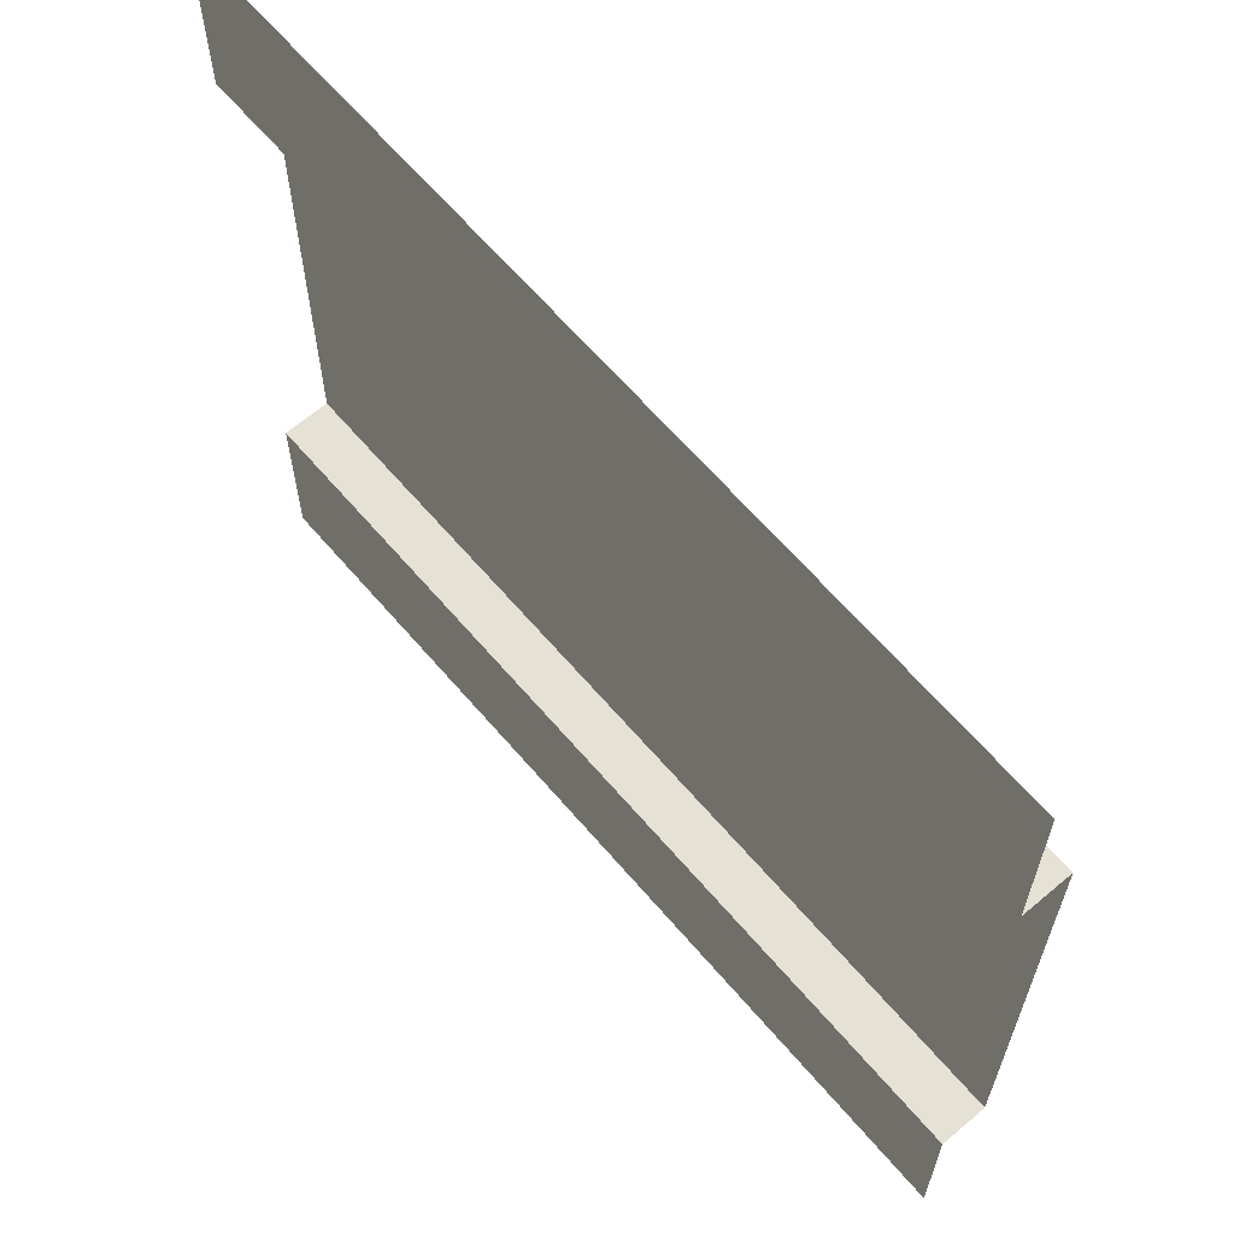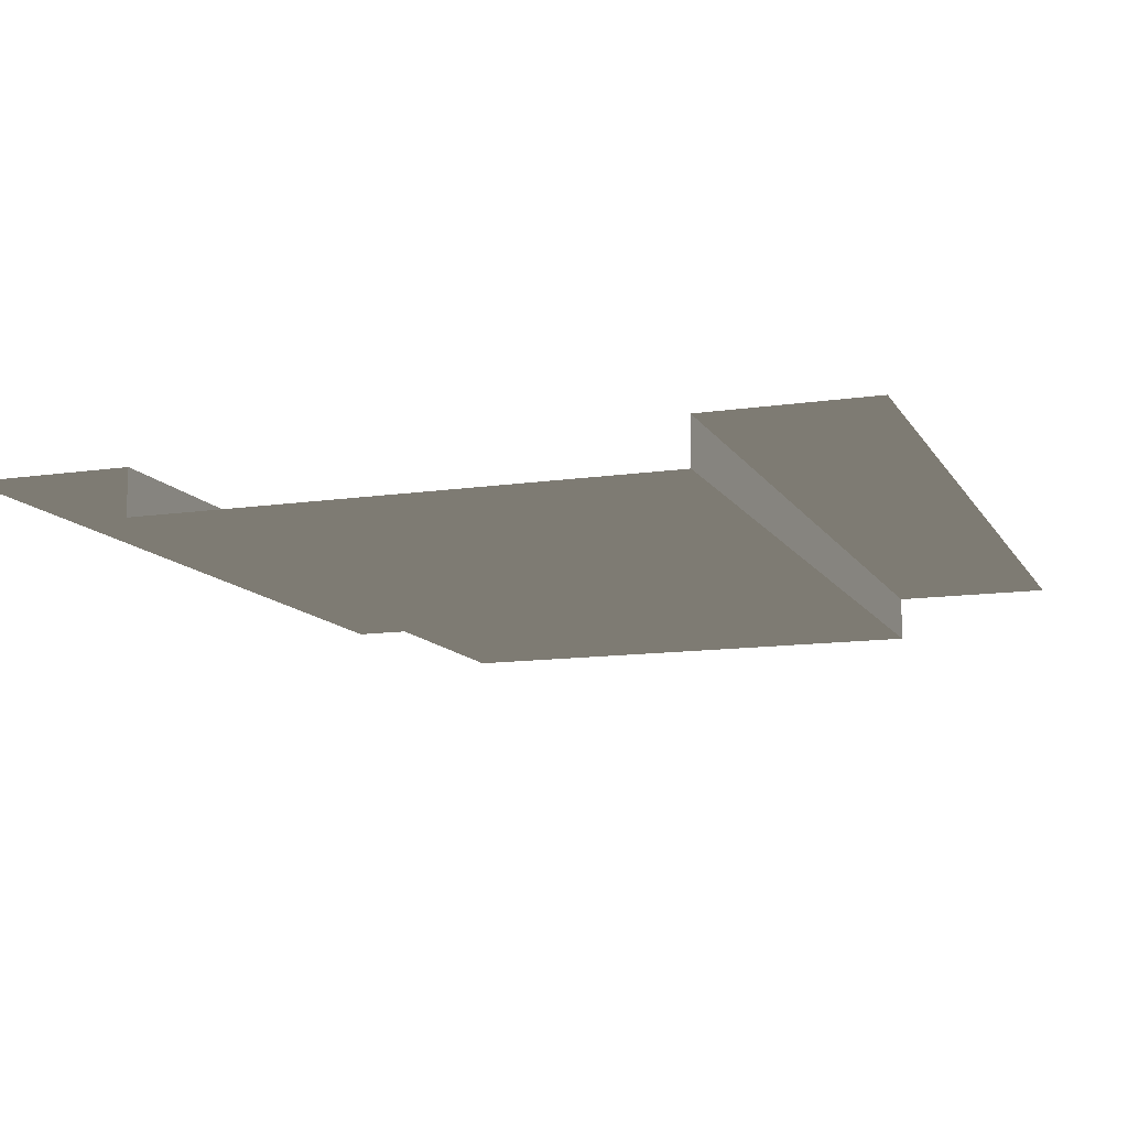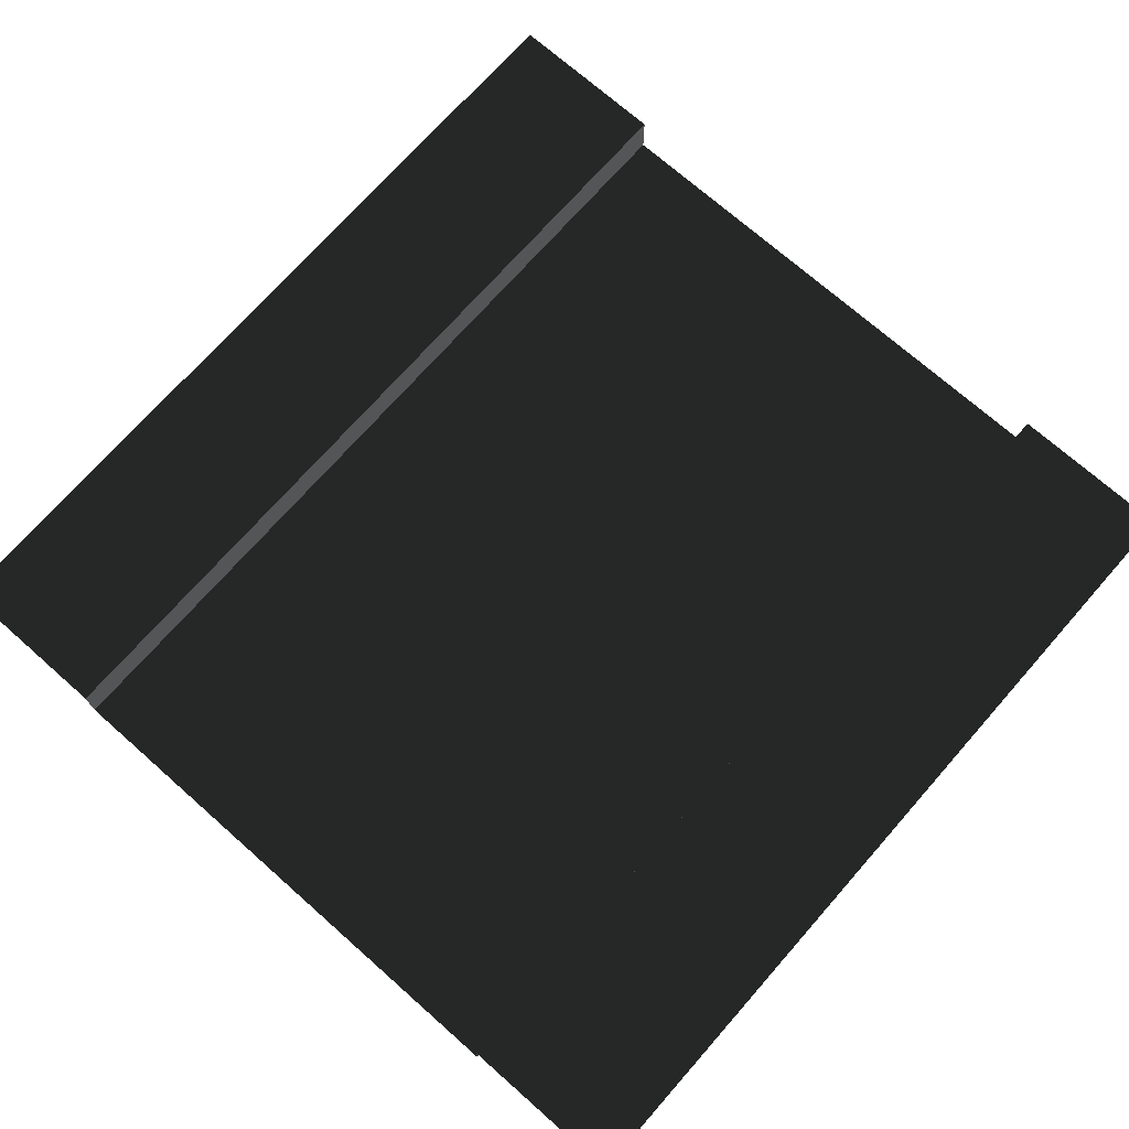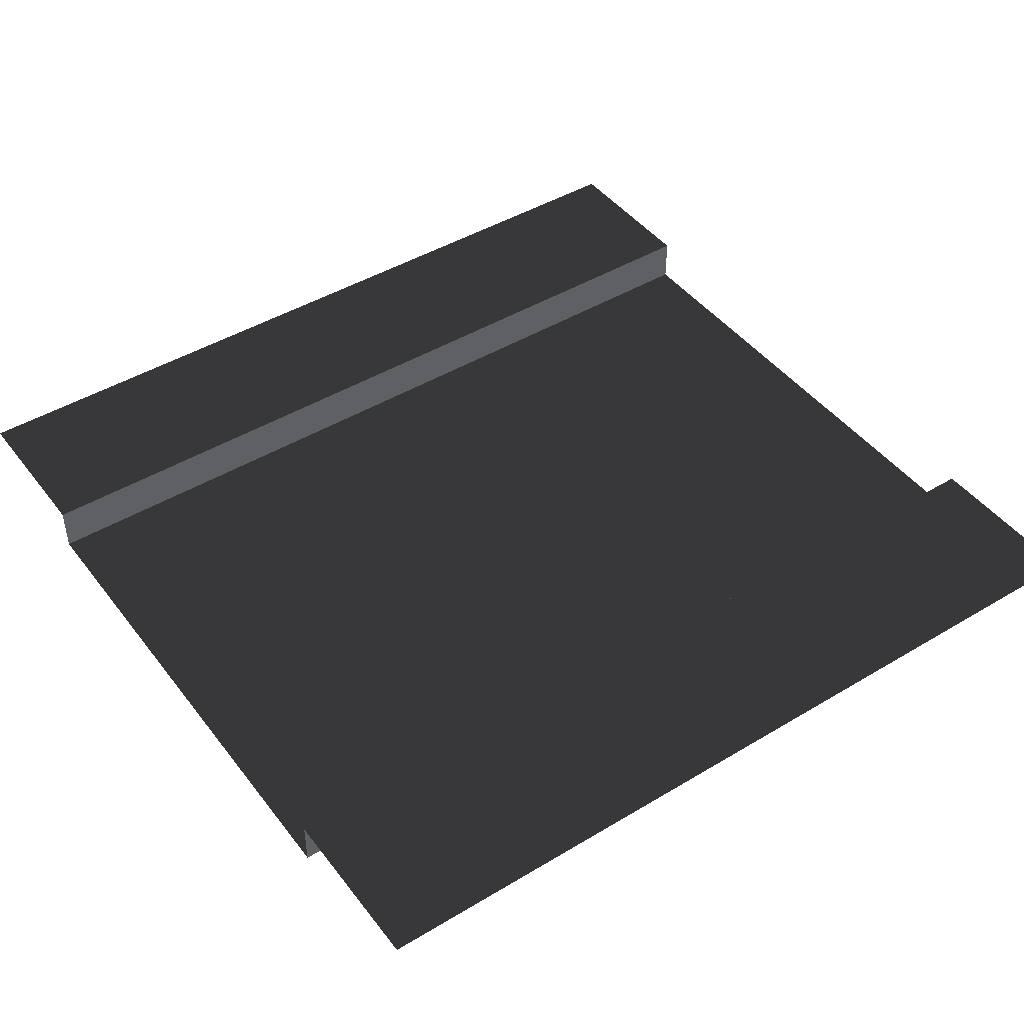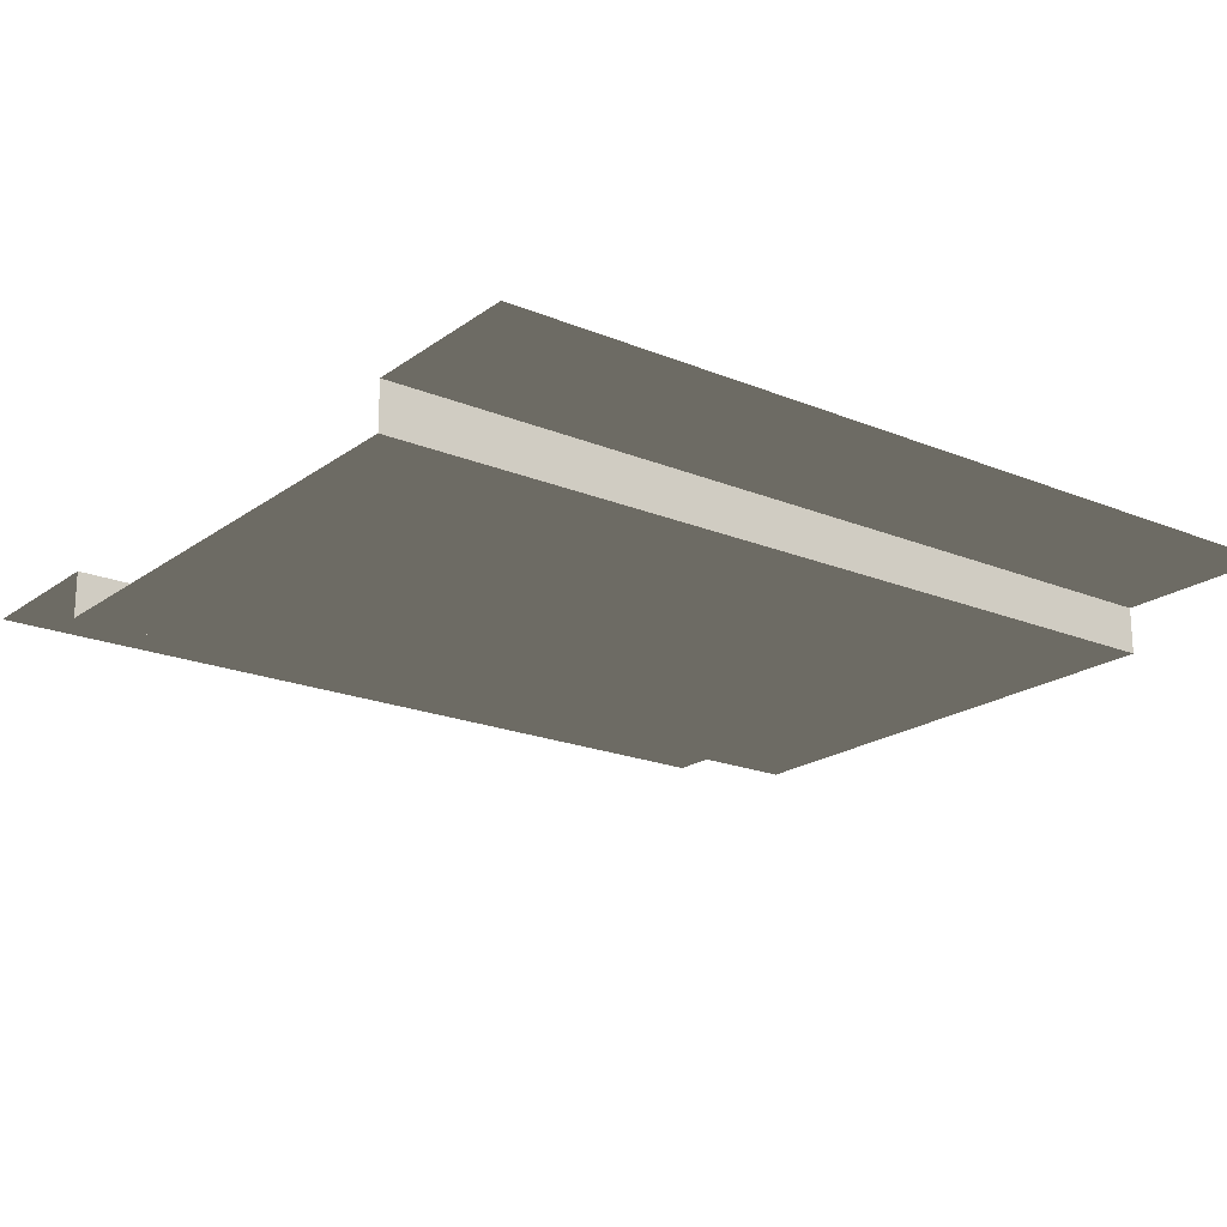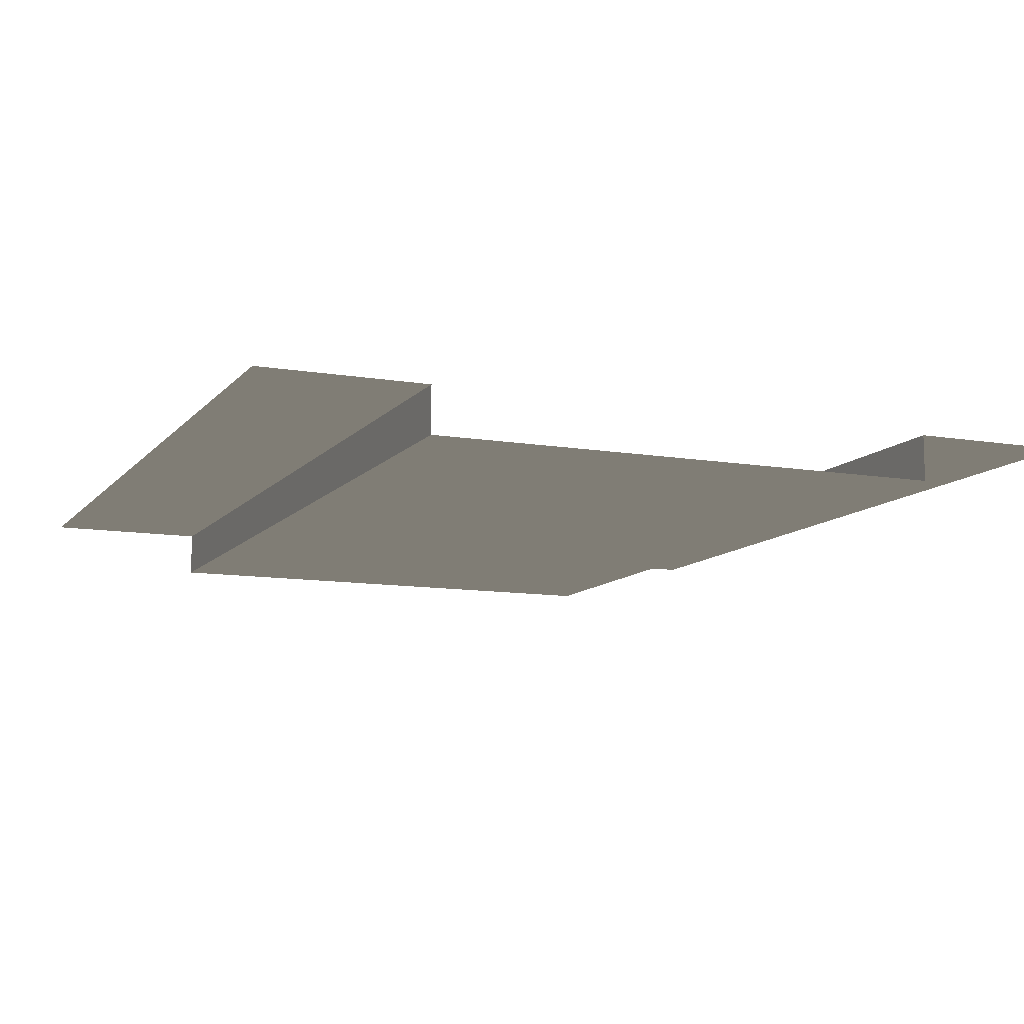
<metadata>
{"format":"obj","ext":"obj","renderer":"f3d","projection":"perspective","resolution":1024,"background":"white","views":[{"elev":64.2,"azim":49.5,"up":"+Y"},{"elev":-11.8,"azim":-70.2,"up":"+Z"},{"elev":72.4,"azim":-48.6,"up":"+Z"},{"elev":44.9,"azim":145.1,"up":"+Z"},{"elev":-19.9,"azim":-37.3,"up":"+Z"},{"elev":-10.7,"azim":-113.1,"up":"+Z"}]}
</metadata>
<code>
v -1.113e-06 -2.384e-07 -7.66e-12
v -1.113e-06 0.9559 -7.66e-12
v 5 0.9559 8.94e-08
v 5 -2.384e-07 8.94e-08
v -1.113e-06 4.027 -7.659e-12
v -1.113e-06 5 -7.659e-12
v 5 5 8.94e-08
v 5 4.027 8.94e-08
v -1.113e-06 0.9559 -7.66e-12
v -5.12e-07 0.9559 -0.272
v 5 0.9559 -0.272
v 5 0.9559 8.94e-08
v -5.12e-07 4.027 -0.272
v -1.113e-06 4.027 -7.659e-12
v 5 4.027 8.94e-08
v 5 4.027 -0.272
v -5.12e-07 0.9559 -0.272
v -5.12e-07 4.027 -0.272
v 5 4.027 -0.272
v 5 0.9559 -0.272
g SD_Env_Wall_60_2737_407
f 1 3 2
f 1 4 3
f 5 7 6
f 5 8 7
f 9 11 10
f 9 12 11
f 13 15 14
f 13 16 15
f 17 19 18
f 17 20 19

</code>
